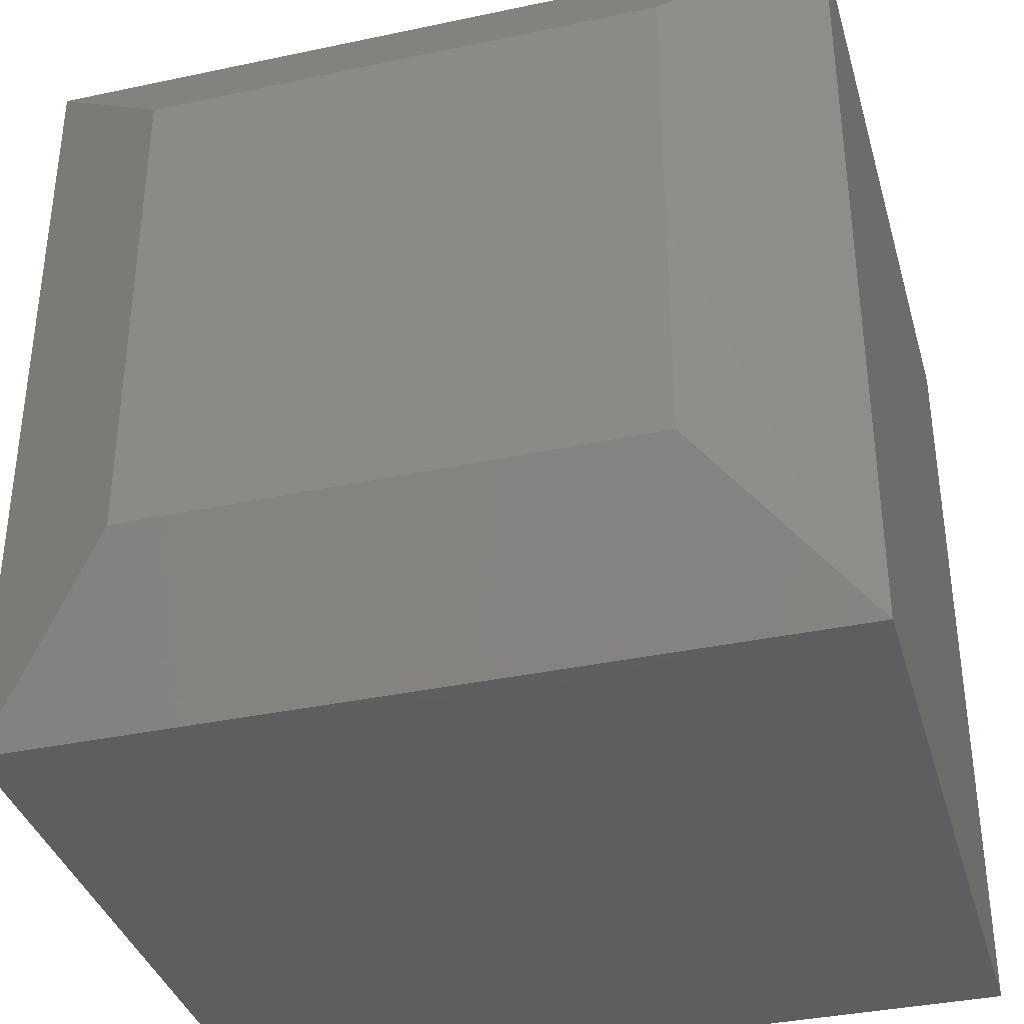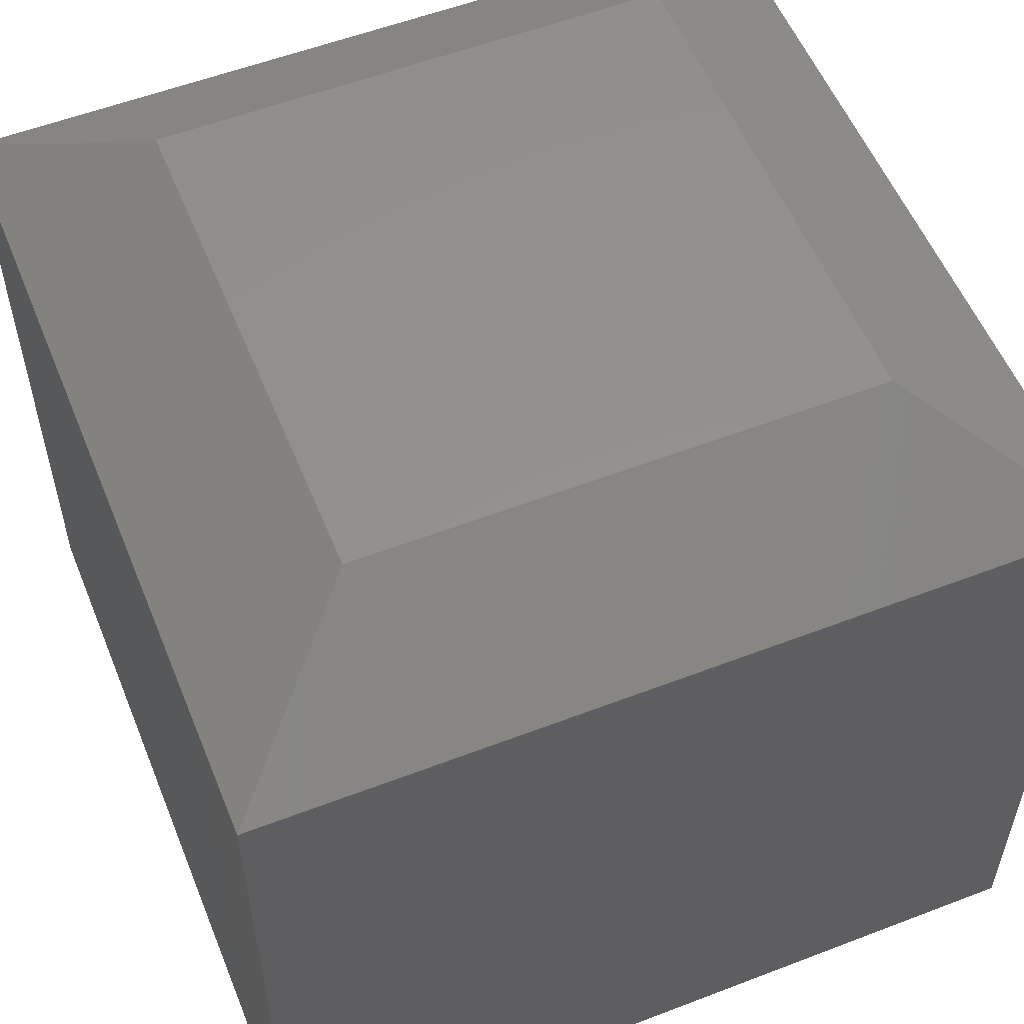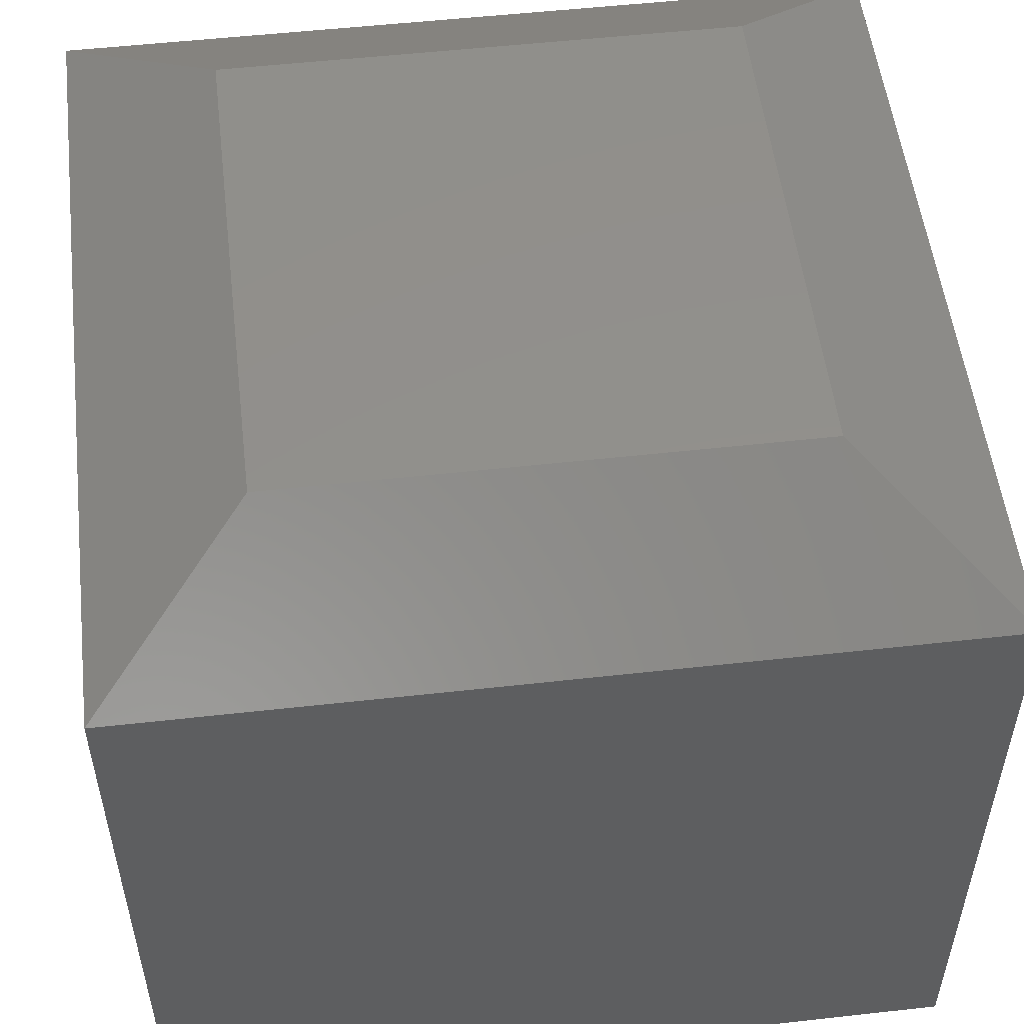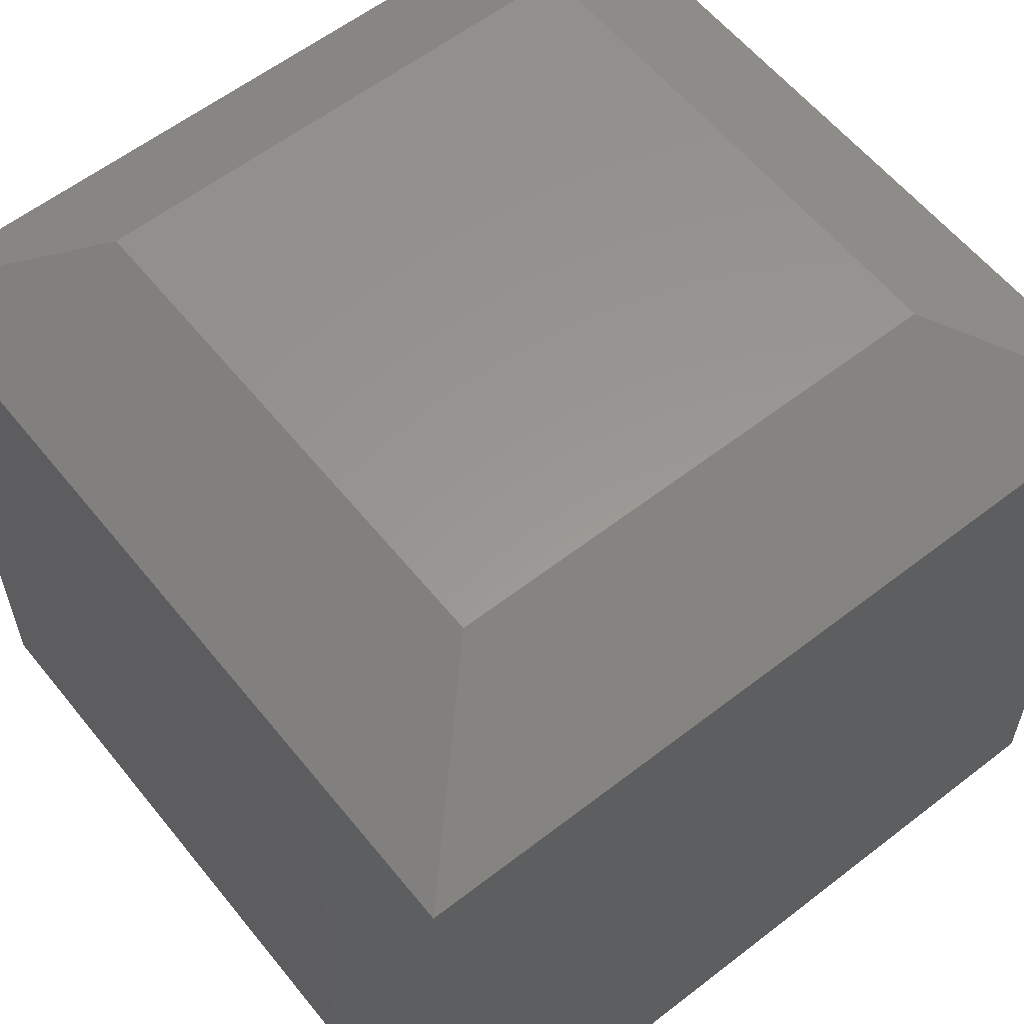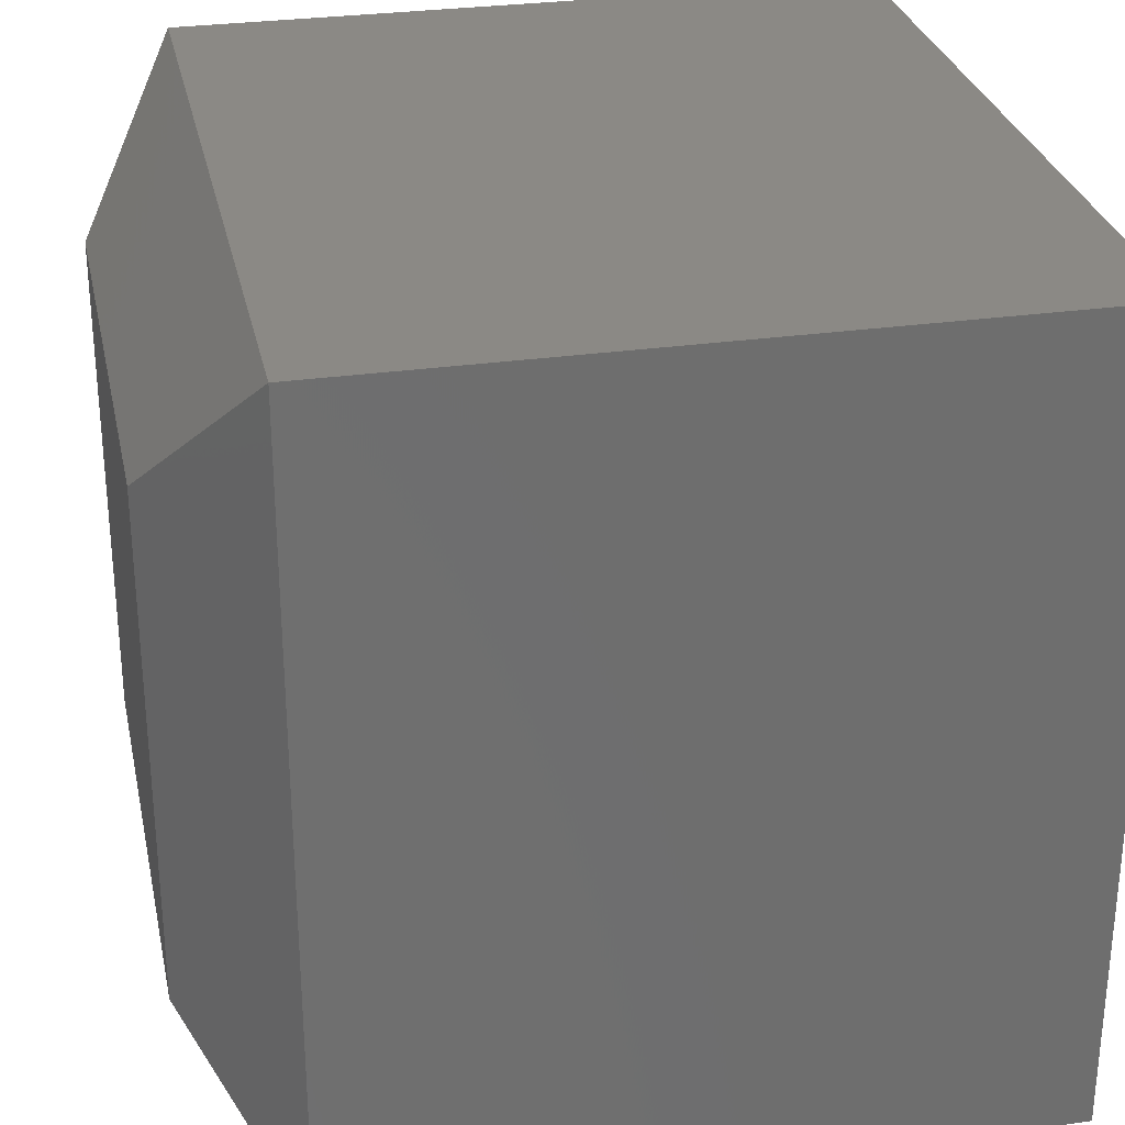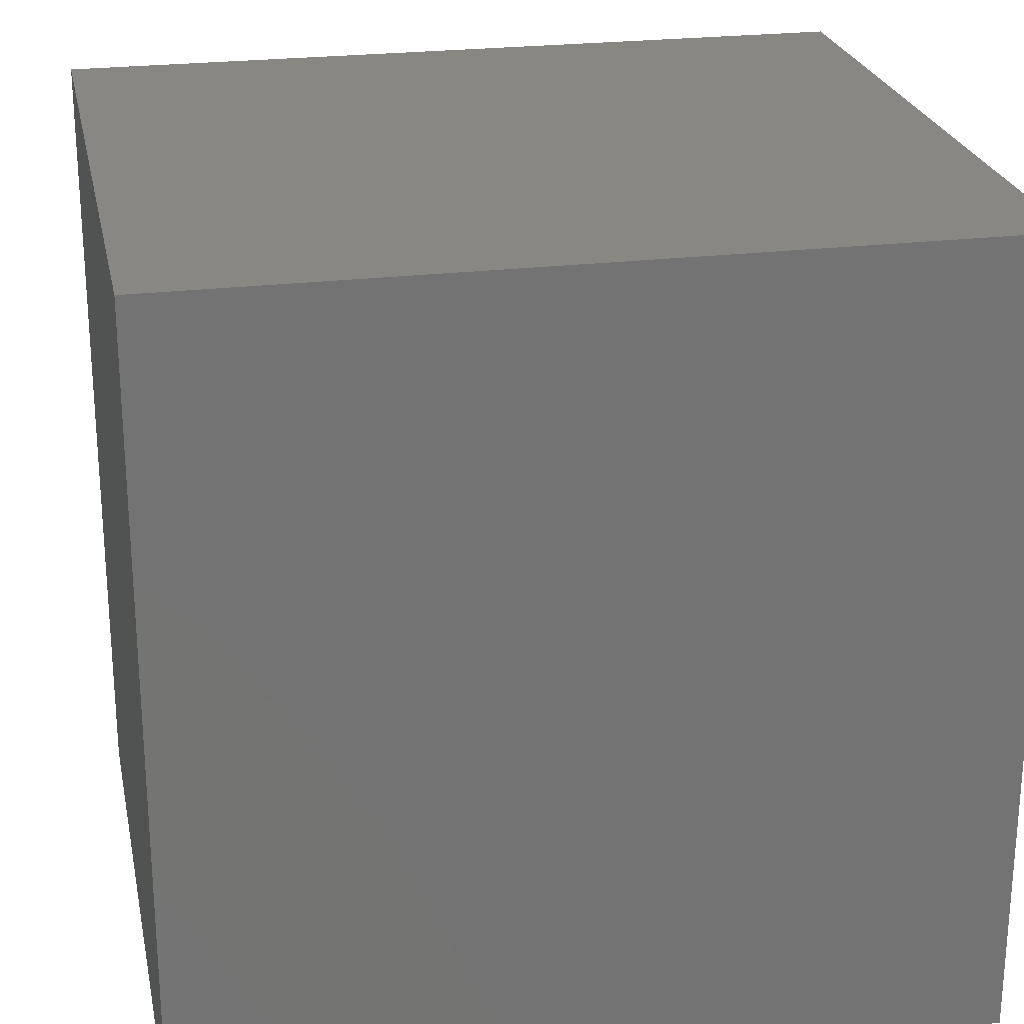
<metadata>
{"format":"stl","ext":"stl","renderer":"f3d","projection":"perspective","resolution":1024,"background":"white","views":[{"elev":-36.5,"azim":-164.5,"up":"+Z"},{"elev":55.6,"azim":68.0,"up":"+Y"},{"elev":53.3,"azim":173.2,"up":"+Y"},{"elev":58.9,"azim":141.4,"up":"+Y"},{"elev":29.1,"azim":-101.9,"up":"+Z"},{"elev":24.3,"azim":-11.4,"up":"+Z"}]}
</metadata>
<code>
# stl→obj: 12 verts, 20 faces
v 0 0 0.75
v 0.75 0 0.75
v 0 0.6562 0.75
v 0.75 0.6562 0.75
v 0 0 0
v 0 0.6562 0
v 0.75 0 0
v 0.75 0.6562 -5.551e-17
v 0.6094 0.75 0.1406
v 0.1406 0.75 0.1406
v 0.6094 0.75 0.6094
v 0.1406 0.75 0.6094
f 1 2 3
f 3 2 4
f 5 6 7
f 7 6 8
f 6 5 3
f 3 5 1
f 9 10 11
f 11 10 12
f 7 8 2
f 2 8 4
f 4 8 11
f 11 8 9
f 6 10 8
f 8 10 9
f 6 3 10
f 10 3 12
f 3 4 12
f 12 4 11
f 5 7 1
f 1 7 2

</code>
